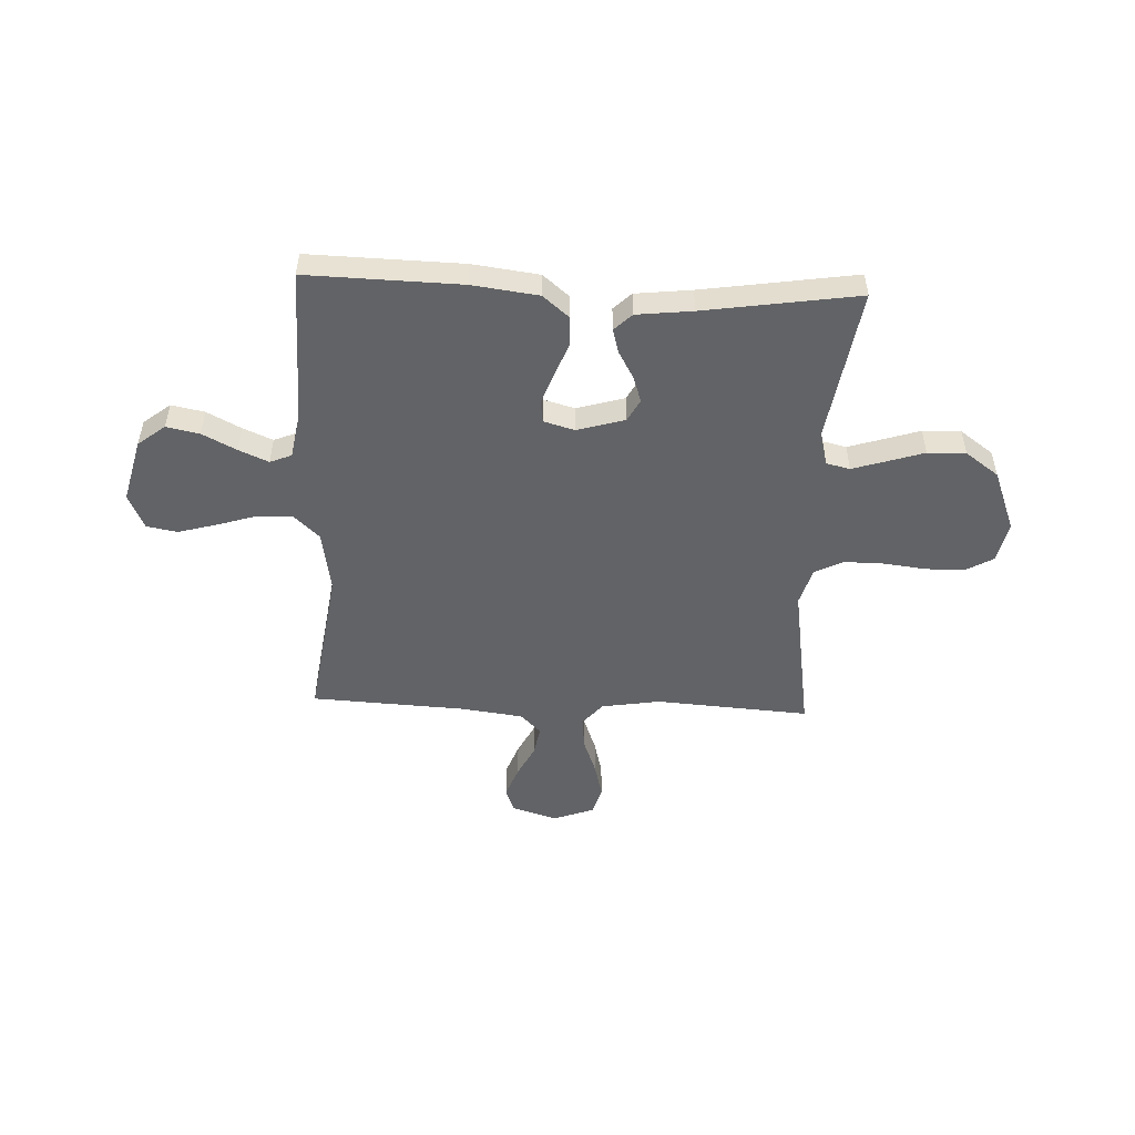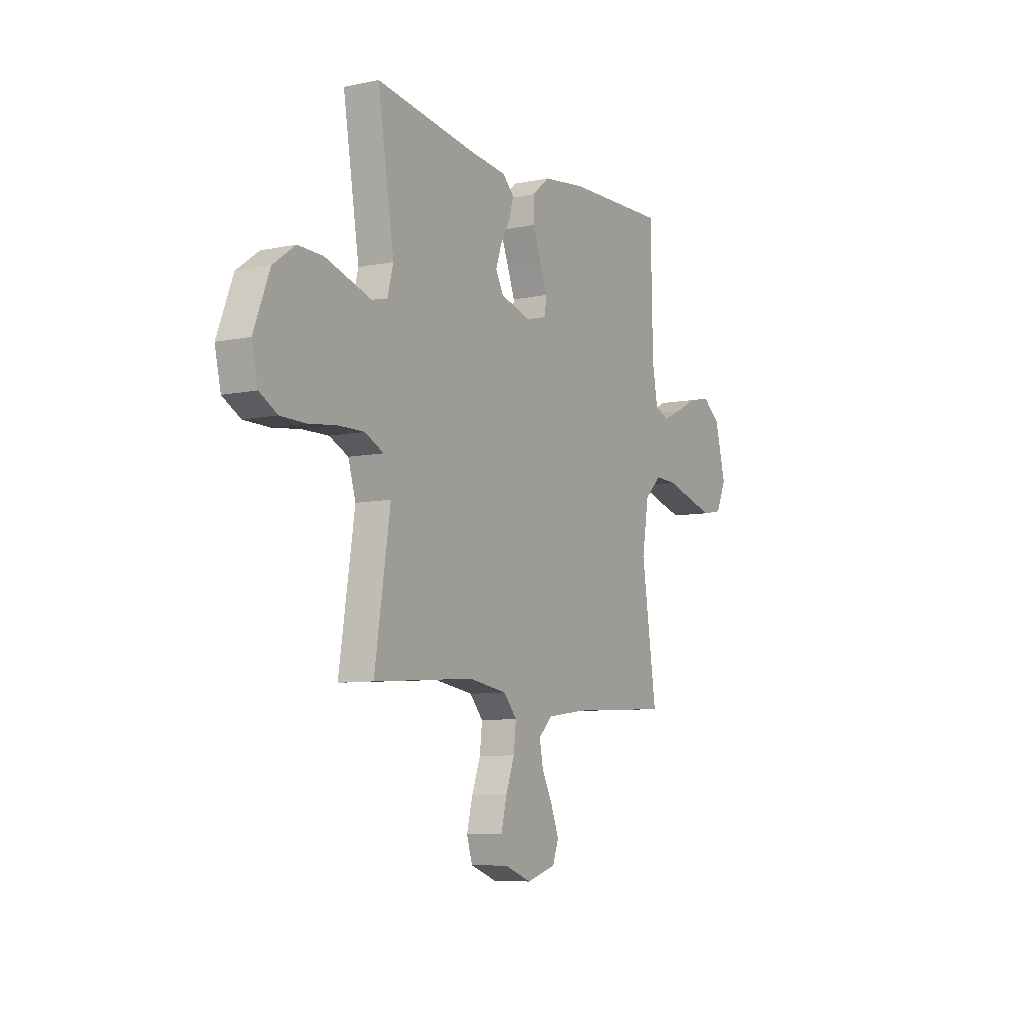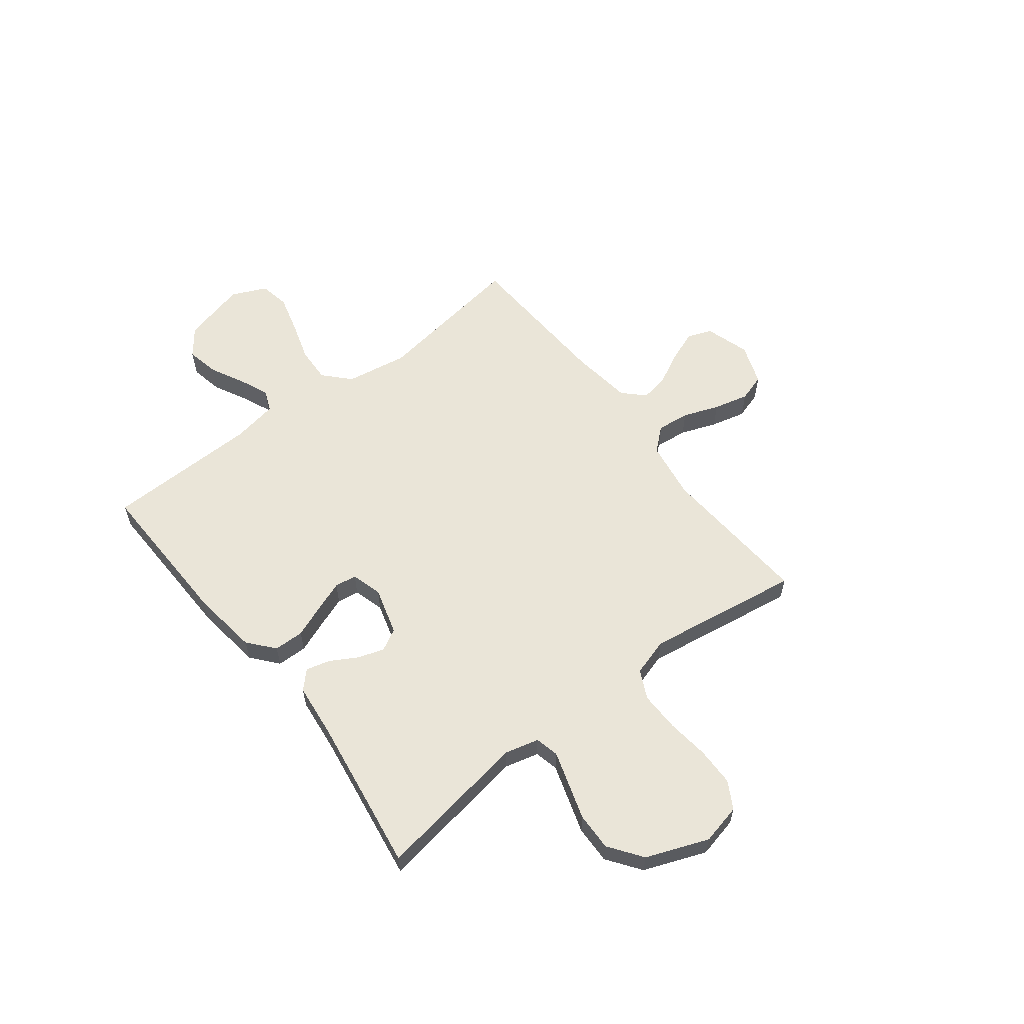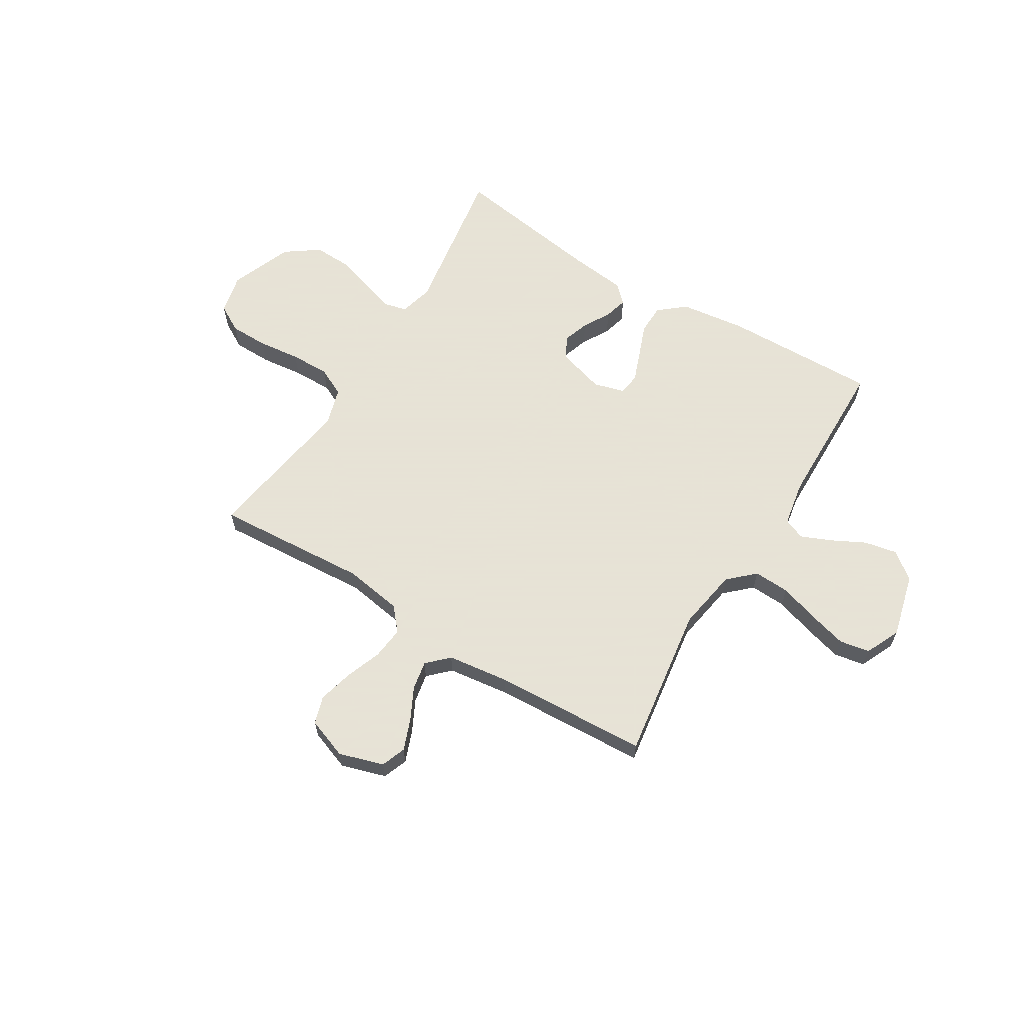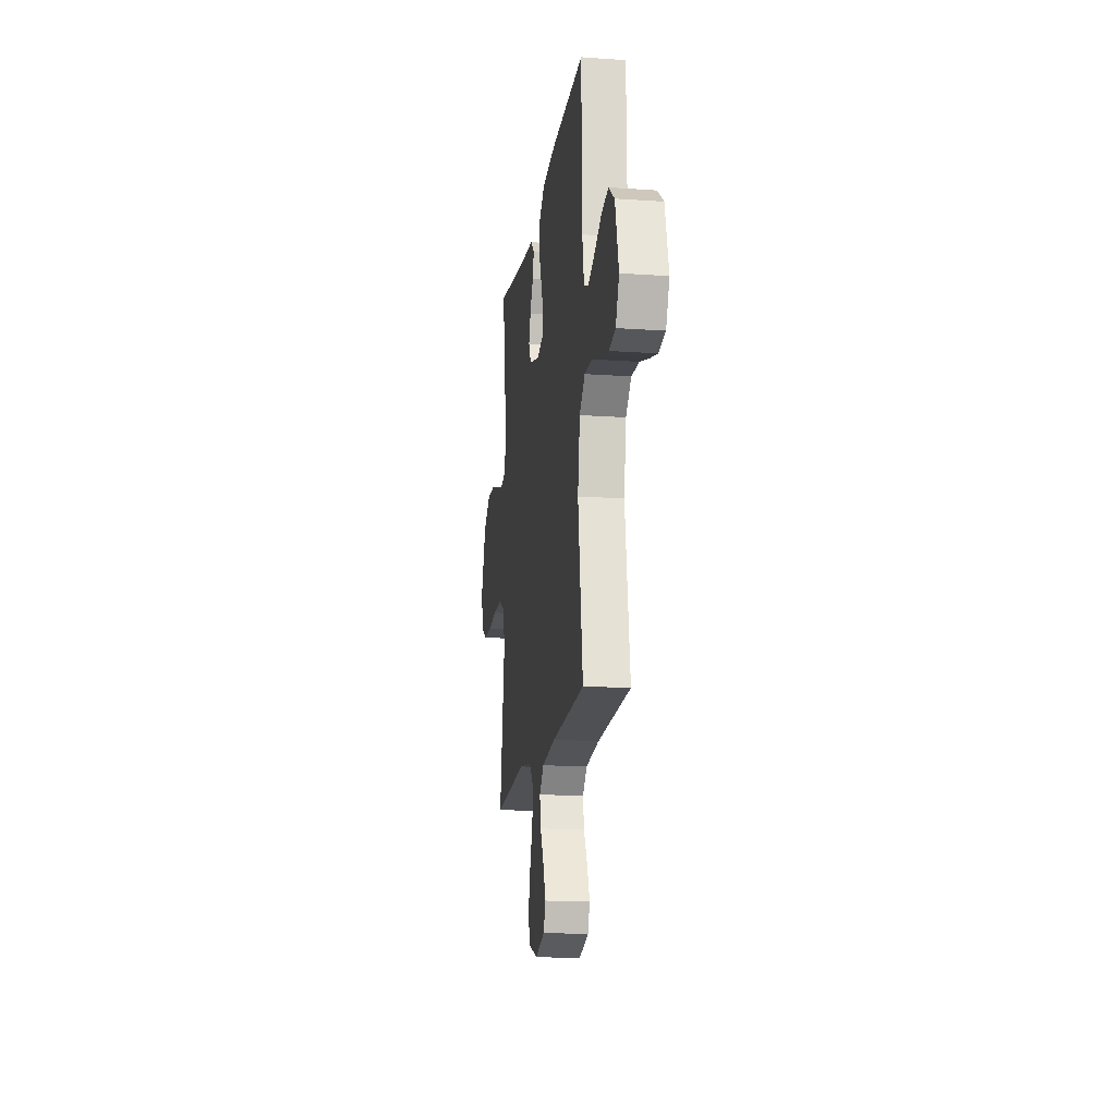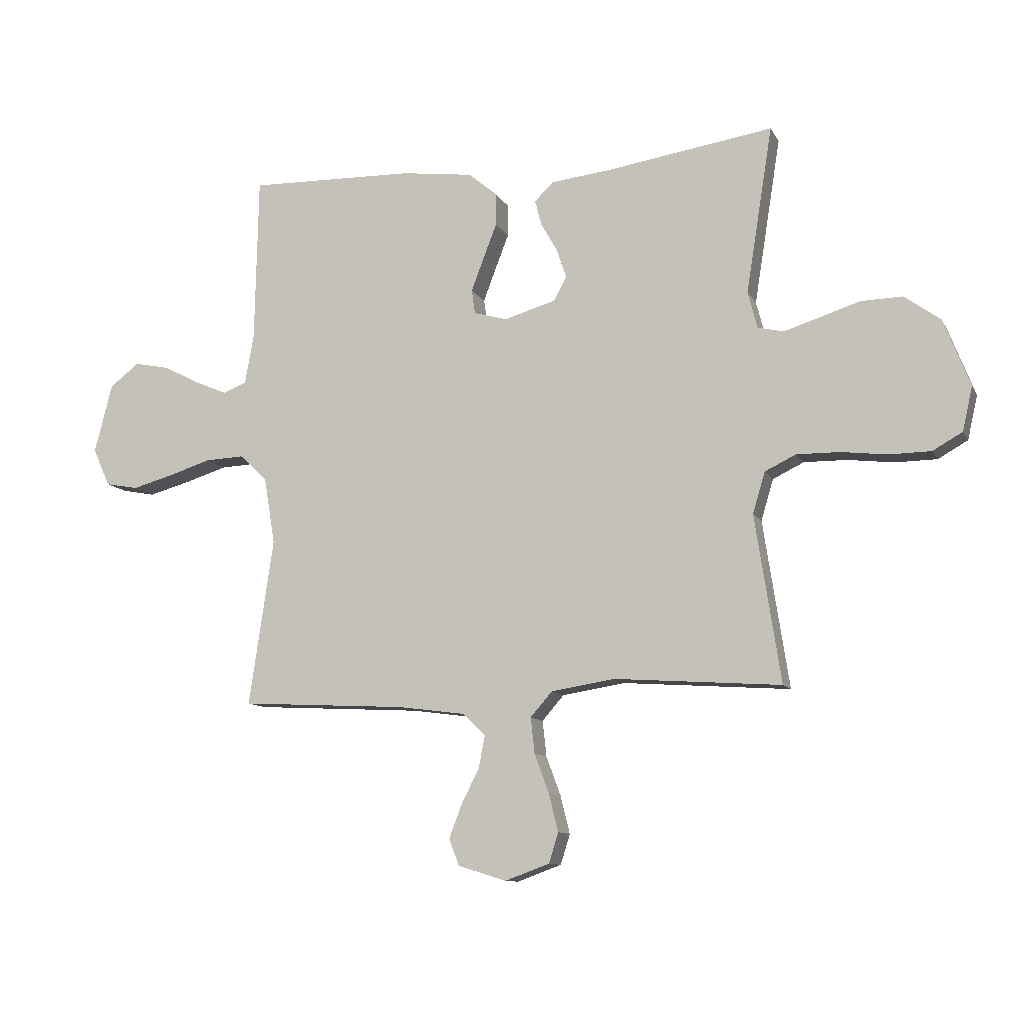
<metadata>
{"format":"obj","ext":"obj","renderer":"f3d","projection":"perspective","resolution":1024,"background":"white","views":[{"elev":-50.9,"azim":-2.4,"up":"+Y"},{"elev":-7.9,"azim":120.3,"up":"+Z"},{"elev":59.1,"azim":52.3,"up":"+Y"},{"elev":62.8,"azim":-148.4,"up":"+Y"},{"elev":-16.1,"azim":-98.1,"up":"+Z"},{"elev":-10.6,"azim":18.3,"up":"+Z"}]}
</metadata>
<code>
v 0.5 0.07 -0.5
v 0.2 0.07 -0.479
v 0.086 0.07 -0.497
v 0.047 0.07 -0.542
v 0.054 0.07 -0.606
v 0.08 0.07 -0.676
v 0.097 0.07 -0.744
v 0.08 0.07 -0.798
v 0 0.07 -0.827
v -0.087 0.07 -0.8
v -0.105 0.07 -0.752
v -0.082 0.07 -0.692
v -0.05 0.07 -0.629
v -0.039 0.07 -0.572
v -0.079 0.07 -0.532
v -0.2 0.07 -0.516
v -0.5 0.07 -0.5
v -0.456 0.07 -0.2
v -0.476 0.07 -0.079
v -0.526 0.07 -0.032
v -0.596 0.07 -0.035
v -0.673 0.07 -0.059
v -0.747 0.07 -0.079
v -0.806 0.07 -0.068
v -0.837 0.07 0
v -0.805 0.07 0.125
v -0.752 0.07 0.166
v -0.688 0.07 0.153
v -0.622 0.07 0.119
v -0.564 0.07 0.094
v -0.522 0.07 0.111
v -0.506 0.07 0.2
v -0.5 0.07 0.5
v -0.2 0.07 0.492
v -0.071 0.07 0.475
v -0.02 0.07 0.432
v -0.019 0.07 0.373
v -0.044 0.07 0.309
v -0.066 0.07 0.25
v -0.06 0.07 0.207
v 0 0.07 0.19
v 0.093 0.07 0.217
v 0.116 0.07 0.26
v 0.099 0.07 0.311
v 0.069 0.07 0.364
v 0.057 0.07 0.41
v 0.091 0.07 0.443
v 0.2 0.07 0.455
v 0.5 0.07 0.5
v 0.452 0.07 0.2
v 0.469 0.07 0.134
v 0.515 0.07 0.123
v 0.579 0.07 0.143
v 0.652 0.07 0.166
v 0.726 0.07 0.168
v 0.791 0.07 0.121
v 0.838 0.07 0
v 0.82 0.07 -0.079
v 0.767 0.07 -0.109
v 0.692 0.07 -0.11
v 0.609 0.07 -0.1
v 0.532 0.07 -0.099
v 0.476 0.07 -0.126
v 0.454 0.07 -0.2
v 0.5 0 -0.5
v 0.2 0 -0.479
v 0.086 0 -0.497
v 0.047 0 -0.542
v 0.054 0 -0.606
v 0.08 0 -0.676
v 0.097 0 -0.744
v 0.08 0 -0.798
v 0 0 -0.827
v -0.087 0 -0.8
v -0.105 0 -0.752
v -0.082 0 -0.692
v -0.05 0 -0.629
v -0.039 0 -0.572
v -0.079 0 -0.532
v -0.2 0 -0.516
v -0.5 0 -0.5
v -0.456 0 -0.2
v -0.476 0 -0.079
v -0.526 0 -0.032
v -0.596 0 -0.035
v -0.673 0 -0.059
v -0.747 0 -0.079
v -0.806 0 -0.068
v -0.837 0 0
v -0.805 0 0.125
v -0.752 0 0.166
v -0.688 0 0.153
v -0.622 0 0.119
v -0.564 0 0.094
v -0.522 0 0.111
v -0.506 0 0.2
v -0.5 0 0.5
v -0.2 0 0.492
v -0.071 0 0.475
v -0.02 0 0.432
v -0.019 0 0.373
v -0.044 0 0.309
v -0.066 0 0.25
v -0.06 0 0.207
v 0 0 0.19
v 0.093 0 0.217
v 0.116 0 0.26
v 0.099 0 0.311
v 0.069 0 0.364
v 0.057 0 0.41
v 0.091 0 0.443
v 0.2 0 0.455
v 0.5 0 0.5
v 0.452 0 0.2
v 0.469 0 0.134
v 0.515 0 0.123
v 0.579 0 0.143
v 0.652 0 0.166
v 0.726 0 0.168
v 0.791 0 0.121
v 0.838 0 0
v 0.82 0 -0.079
v 0.767 0 -0.109
v 0.692 0 -0.11
v 0.609 0 -0.1
v 0.532 0 -0.099
v 0.476 0 -0.126
v 0.454 0 -0.2
f 59 60 61
f 58 59 61
f 57 58 61
f 56 57 61
f 55 56 61
f 54 55 61
f 53 54 61
f 52 53 61 62
f 51 52 62 63
f 48 49 50
f 51 63 64
f 50 51 64
f 48 50 64
f 47 48 64
f 46 47 64
f 45 46 64
f 44 45 64
f 36 37 38
f 35 36 38
f 34 35 38
f 33 34 38
f 32 33 38
f 31 32 38 39
f 30 31 39 40
f 27 28 29
f 26 27 29
f 25 26 29
f 24 25 29
f 23 24 29
f 22 23 29
f 21 22 29
f 20 21 29 30
f 30 40 41
f 20 30 41
f 19 20 41
f 16 17 18
f 19 41 42
f 18 19 42
f 16 18 42
f 15 16 42
f 11 12 13
f 10 11 13
f 9 10 13
f 8 9 13
f 7 8 13
f 6 7 13
f 5 6 13
f 4 5 13 14
f 64 1 2
f 64 2 3
f 43 44 64
f 43 64 3
f 15 42 43
f 14 15 43
f 4 14 43
f 3 4 43
f 125 124 123
f 125 123 122
f 125 122 121
f 125 121 120
f 125 120 119
f 125 119 118
f 125 118 117
f 126 125 117 116
f 127 126 116 115
f 114 113 112
f 128 127 115
f 128 115 114
f 128 114 112
f 128 112 111
f 128 111 110
f 128 110 109
f 128 109 108
f 102 101 100
f 102 100 99
f 102 99 98
f 102 98 97
f 102 97 96
f 103 102 96 95
f 104 103 95 94
f 93 92 91
f 93 91 90
f 93 90 89
f 93 89 88
f 93 88 87
f 93 87 86
f 93 86 85
f 94 93 85 84
f 105 104 94
f 105 94 84
f 105 84 83
f 82 81 80
f 106 105 83
f 106 83 82
f 106 82 80
f 106 80 79
f 77 76 75
f 77 75 74
f 77 74 73
f 77 73 72
f 77 72 71
f 77 71 70
f 77 70 69
f 78 77 69 68
f 66 65 128
f 67 66 128
f 128 108 107
f 67 128 107
f 107 106 79
f 107 79 78
f 107 78 68
f 107 68 67
f 1 65 66 2
f 2 66 67 3
f 3 67 68 4
f 4 68 69 5
f 5 69 70 6
f 6 70 71 7
f 7 71 72 8
f 8 72 73 9
f 9 73 74 10
f 10 74 75 11
f 11 75 76 12
f 12 76 77 13
f 13 77 78 14
f 14 78 79 15
f 15 79 80 16
f 16 80 81 17
f 17 81 82 18
f 18 82 83 19
f 19 83 84 20
f 20 84 85 21
f 21 85 86 22
f 22 86 87 23
f 23 87 88 24
f 24 88 89 25
f 25 89 90 26
f 26 90 91 27
f 27 91 92 28
f 28 92 93 29
f 29 93 94 30
f 30 94 95 31
f 31 95 96 32
f 32 96 97 33
f 33 97 98 34
f 34 98 99 35
f 35 99 100 36
f 36 100 101 37
f 37 101 102 38
f 38 102 103 39
f 39 103 104 40
f 40 104 105 41
f 41 105 106 42
f 42 106 107 43
f 43 107 108 44
f 44 108 109 45
f 45 109 110 46
f 46 110 111 47
f 47 111 112 48
f 48 112 113 49
f 49 113 114 50
f 50 114 115 51
f 51 115 116 52
f 52 116 117 53
f 53 117 118 54
f 54 118 119 55
f 55 119 120 56
f 56 120 121 57
f 57 121 122 58
f 58 122 123 59
f 59 123 124 60
f 60 124 125 61
f 61 125 126 62
f 62 126 127 63
f 63 127 128 64
f 64 128 65 1

</code>
